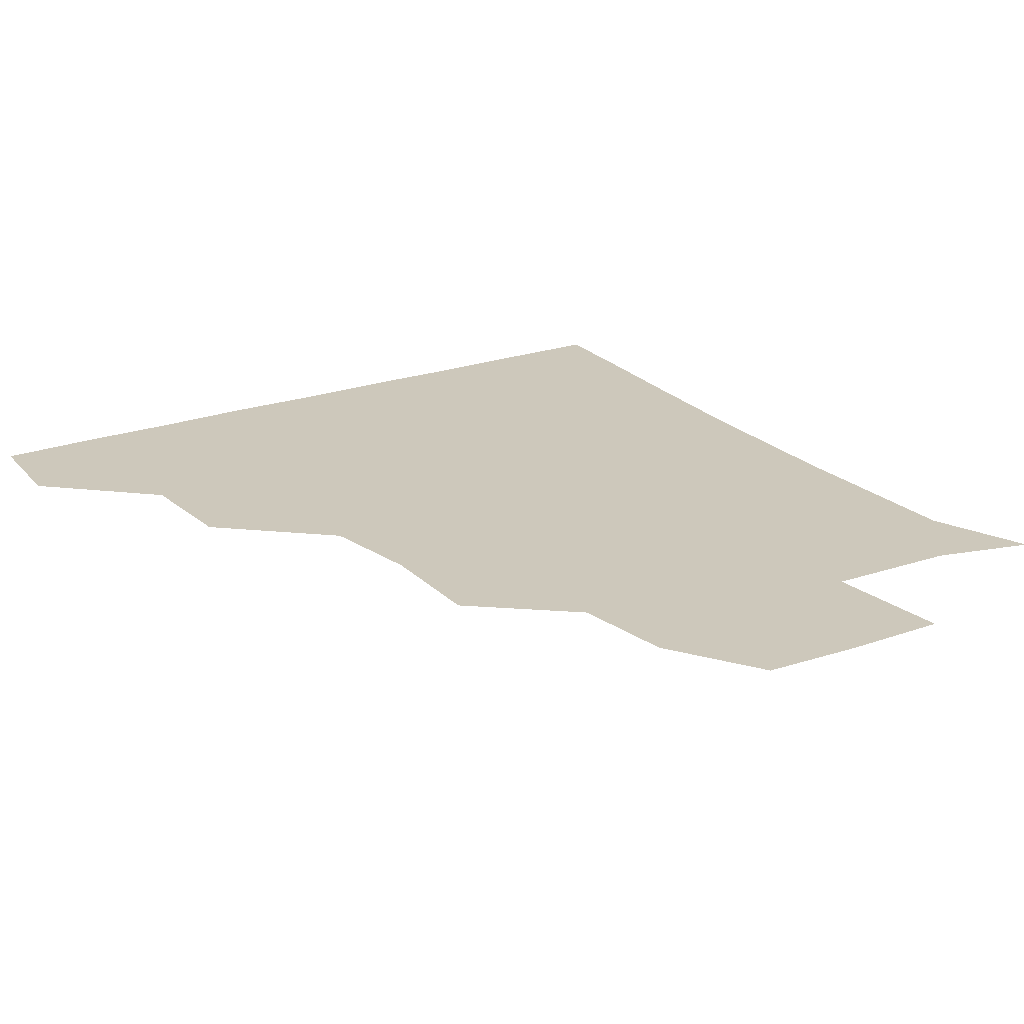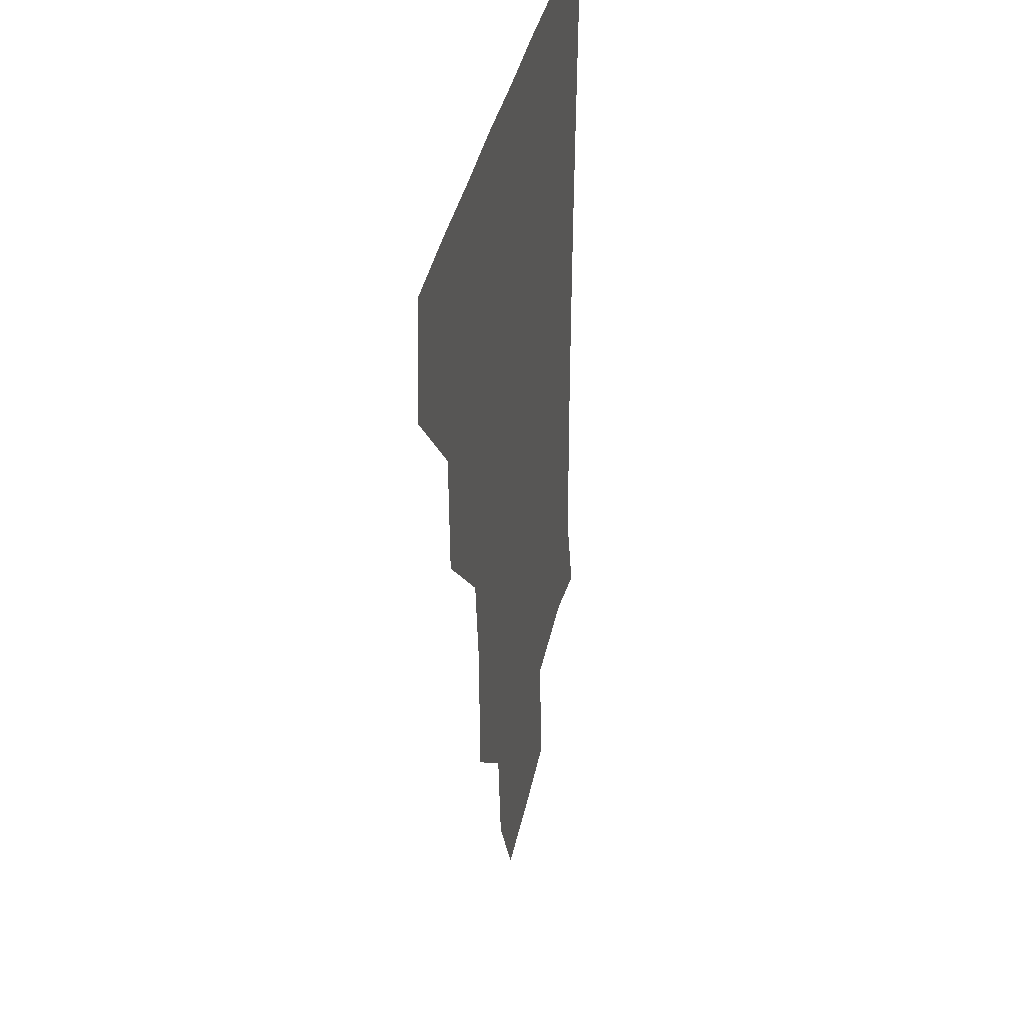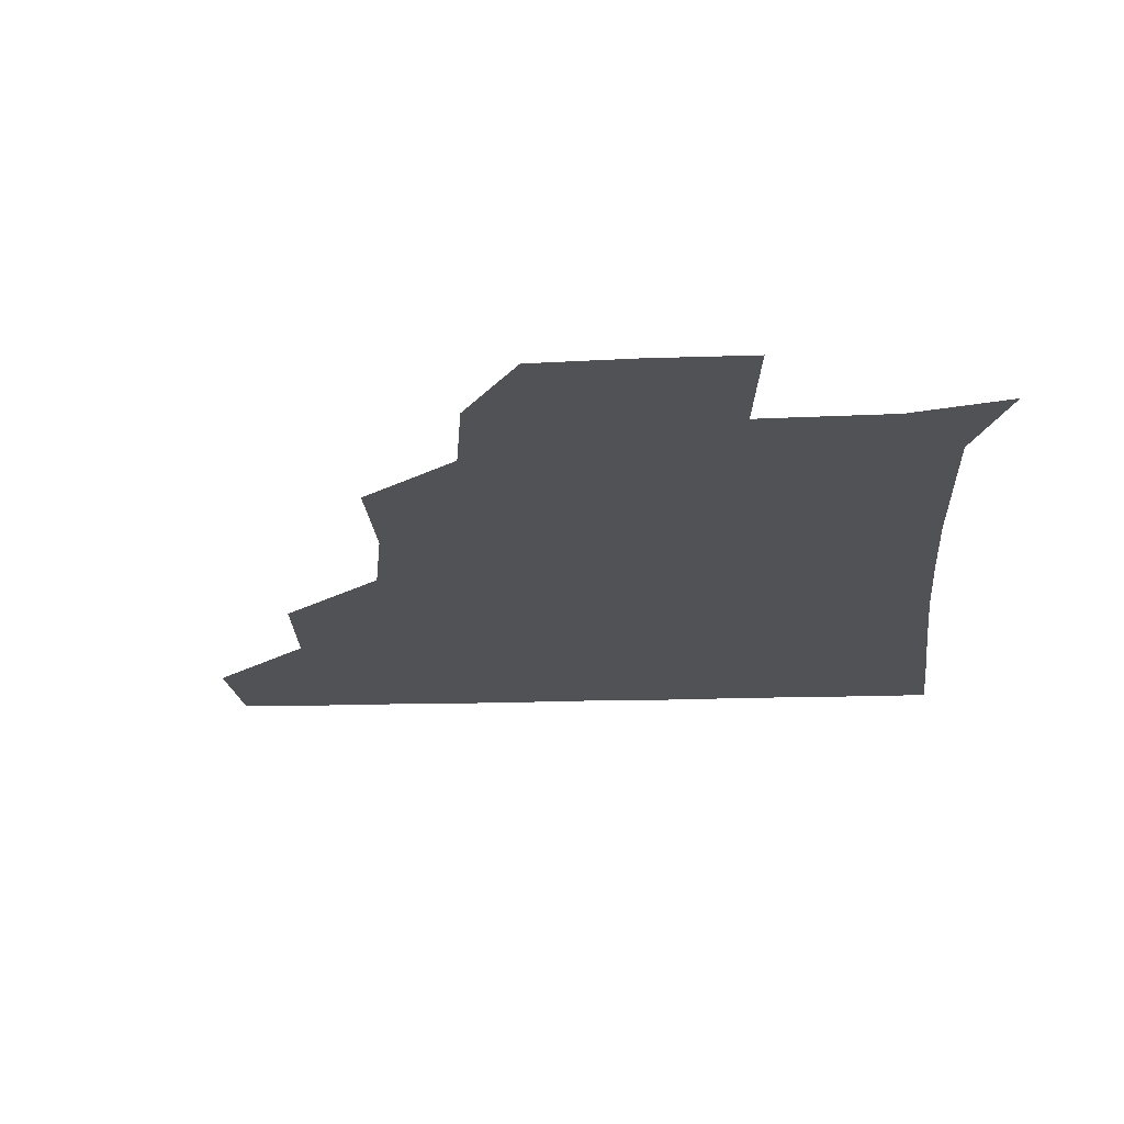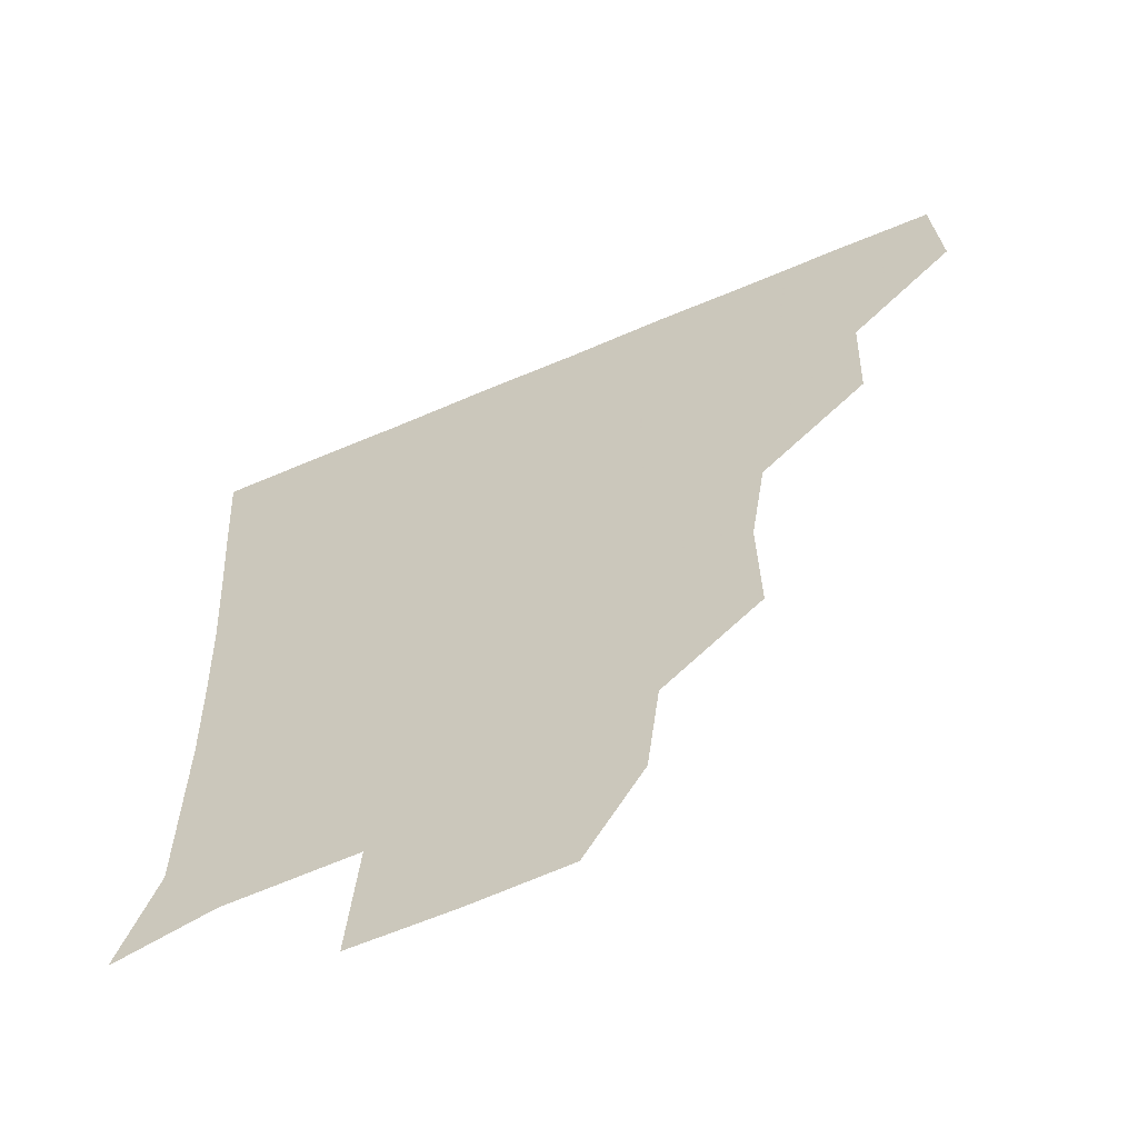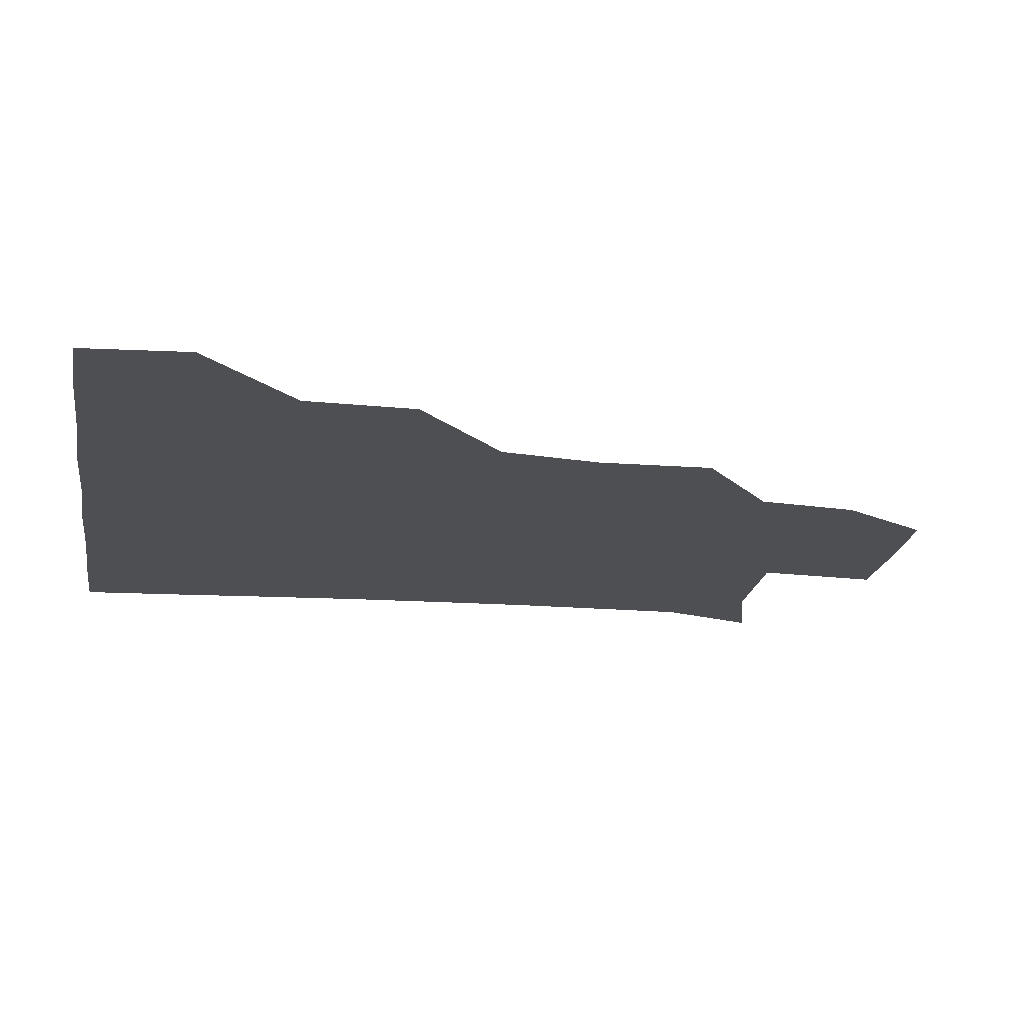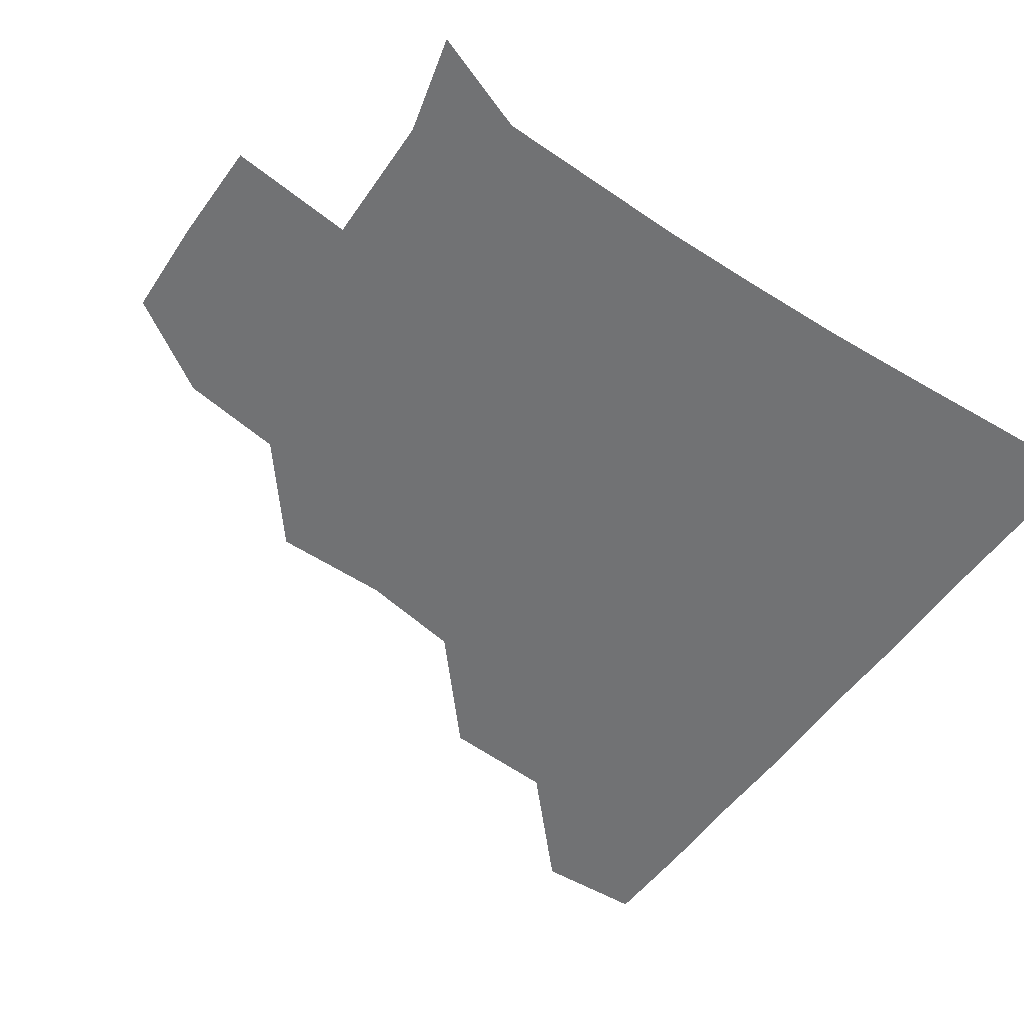
<metadata>
{"format":"obj","ext":"obj","renderer":"f3d","projection":"perspective","resolution":1024,"background":"white","views":[{"elev":22.0,"azim":-32.5,"up":"+Z"},{"elev":34.0,"azim":-79.7,"up":"+Y"},{"elev":-20.7,"azim":3.2,"up":"+Z"},{"elev":-61.1,"azim":-156.3,"up":"+Y"},{"elev":-18.1,"azim":-99.3,"up":"+Z"},{"elev":-55.5,"azim":54.4,"up":"+Z"}]}
</metadata>
<code>
v 450.2 388.3 0
v 452.5 420.5 0
v 483.1 324.2 0
v 481.8 358.2 0
v 483.1 392 0
v 481.6 421.2 0
v 519 229.4 0
v 519.7 264.4 0
v 515 295.4 0
v 514.2 333.9 0
v 513.3 363 0
v 512.1 391.6 0
v 511.4 421.1 0
v 552 174.2 0
v 548.2 204.8 0
v 546.2 244 0
v 544.6 271.2 0
v 543.5 303.2 0
v 542.5 333.7 0
v 542.8 363.5 0
v 541.8 391.5 0
v 540.8 421.7 0
v 569.4 145.8 0
v 575.8 182.9 0
v 574.5 216.4 0
v 573.7 244.9 0
v 572.8 274.9 0
v 572.5 305.6 0
v 572 333.7 0
v 571.9 362.8 0
v 571.7 391.4 0
v 570.9 421 0
v 598.6 144.3 0
v 601 184.5 0
v 601.3 215.7 0
v 601.3 246.4 0
v 601.1 276.2 0
v 601.1 306 0
v 601.6 334.3 0
v 601.7 363.1 0
v 601.8 391.4 0
v 600.4 421.5 0
v 628.8 144.2 0
v 625.8 181.9 0
v 628.1 215.9 0
v 628.5 246.8 0
v 629.3 275.7 0
v 629.7 304.6 0
v 630.1 335 0
v 630.9 363.7 0
v 631.4 391.8 0
v 631 420.9 0
v 665 180.8 0
v 655.2 214.6 0
v 655.4 243.4 0
v 655.6 273.7 0
v 656.3 304.4 0
v 658 333.5 0
v 659.4 363 0
v 660.9 392.5 0
v 661.3 421.1 0
v 693.7 172.9 0
v 682.9 203.5 0
v 682.6 231.3 0
v 682.4 261.7 0
v 683.1 293.2 0
v 684.3 325.7 0
v 686.4 358.3 0
v 688.7 391.3 0
v 690.5 420.8 0
f 4 5 1
f 1 5 2
f 5 6 2
f 9 10 3
f 3 10 4
f 10 11 4
f 4 11 5
f 11 12 5
f 5 12 6
f 12 13 6
f 15 16 7
f 7 16 8
f 16 17 8
f 8 17 9
f 17 18 9
f 9 18 10
f 18 19 10
f 10 19 11
f 19 20 11
f 11 20 12
f 20 21 12
f 12 21 13
f 21 22 13
f 23 24 14
f 14 24 15
f 24 25 15
f 15 25 16
f 25 26 16
f 16 26 17
f 26 27 17
f 17 27 18
f 27 28 18
f 18 28 19
f 28 29 19
f 19 29 20
f 29 30 20
f 20 30 21
f 30 31 21
f 21 31 22
f 31 32 22
f 23 33 24
f 33 34 24
f 24 34 25
f 34 35 25
f 25 35 26
f 35 36 26
f 26 36 27
f 36 37 27
f 27 37 28
f 37 38 28
f 28 38 29
f 38 39 29
f 29 39 30
f 39 40 30
f 30 40 31
f 40 41 31
f 31 41 32
f 41 42 32
f 33 43 34
f 43 44 34
f 34 44 35
f 44 45 35
f 35 45 36
f 45 46 36
f 36 46 37
f 46 47 37
f 37 47 38
f 47 48 38
f 38 48 39
f 48 49 39
f 39 49 40
f 49 50 40
f 40 50 41
f 50 51 41
f 41 51 42
f 51 52 42
f 44 53 45
f 53 54 45
f 45 54 46
f 54 55 46
f 46 55 47
f 55 56 47
f 47 56 48
f 56 57 48
f 48 57 49
f 57 58 49
f 49 58 50
f 58 59 50
f 50 59 51
f 59 60 51
f 51 60 52
f 60 61 52
f 53 62 54
f 62 63 54
f 54 63 55
f 63 64 55
f 55 64 56
f 64 65 56
f 56 65 57
f 65 66 57
f 57 66 58
f 66 67 58
f 58 67 59
f 67 68 59
f 59 68 60
f 68 69 60
f 60 69 61
f 69 70 61

</code>
